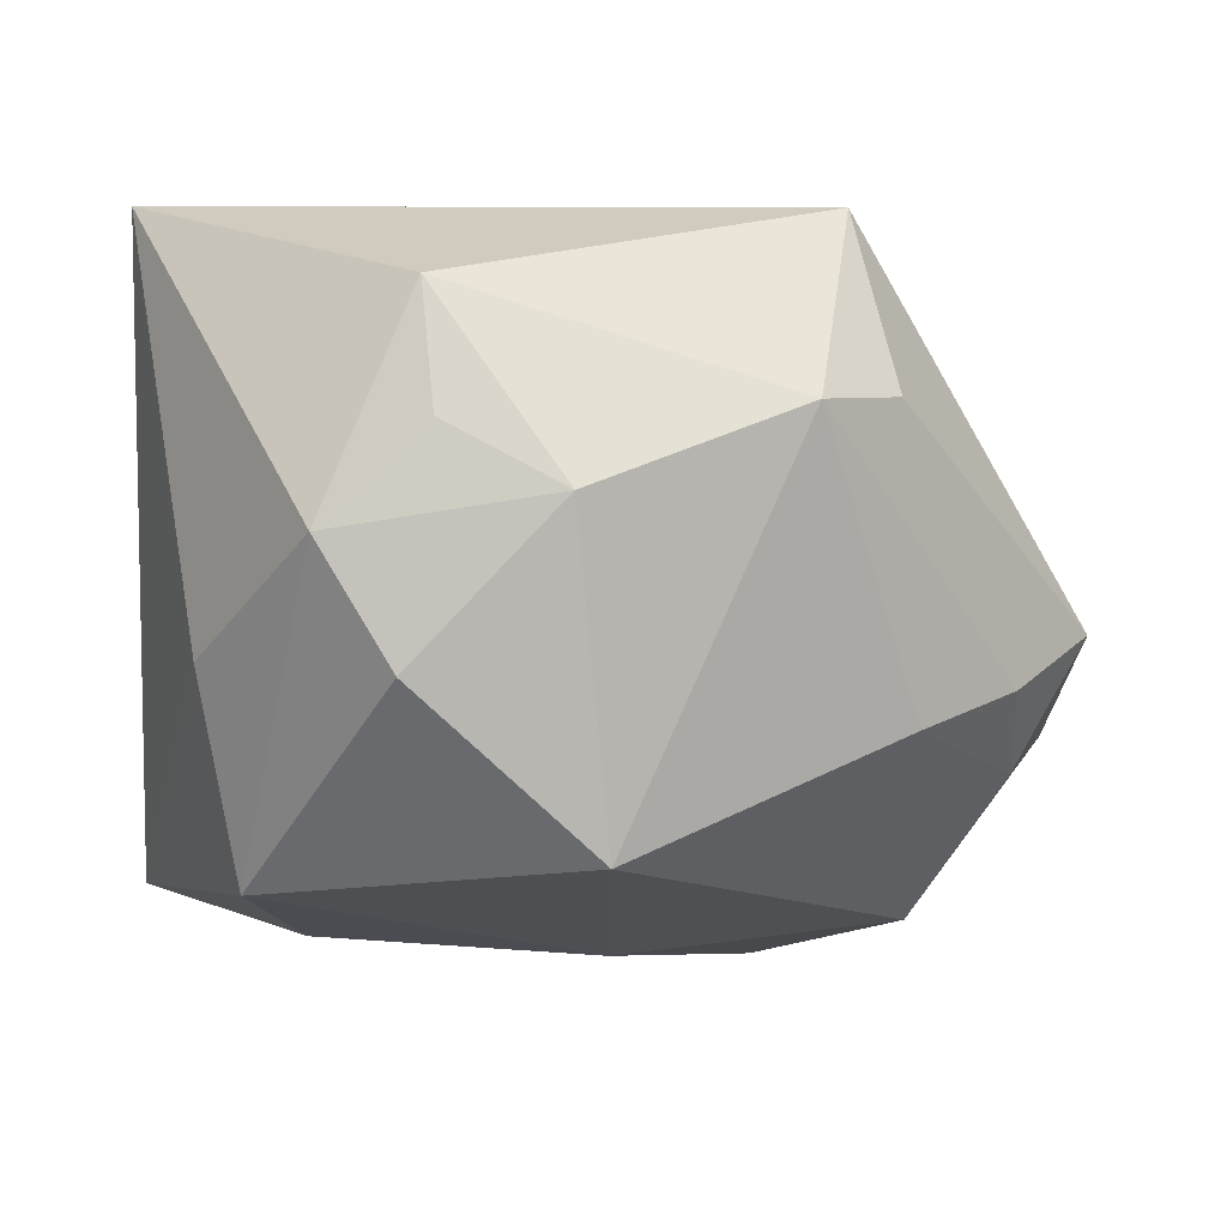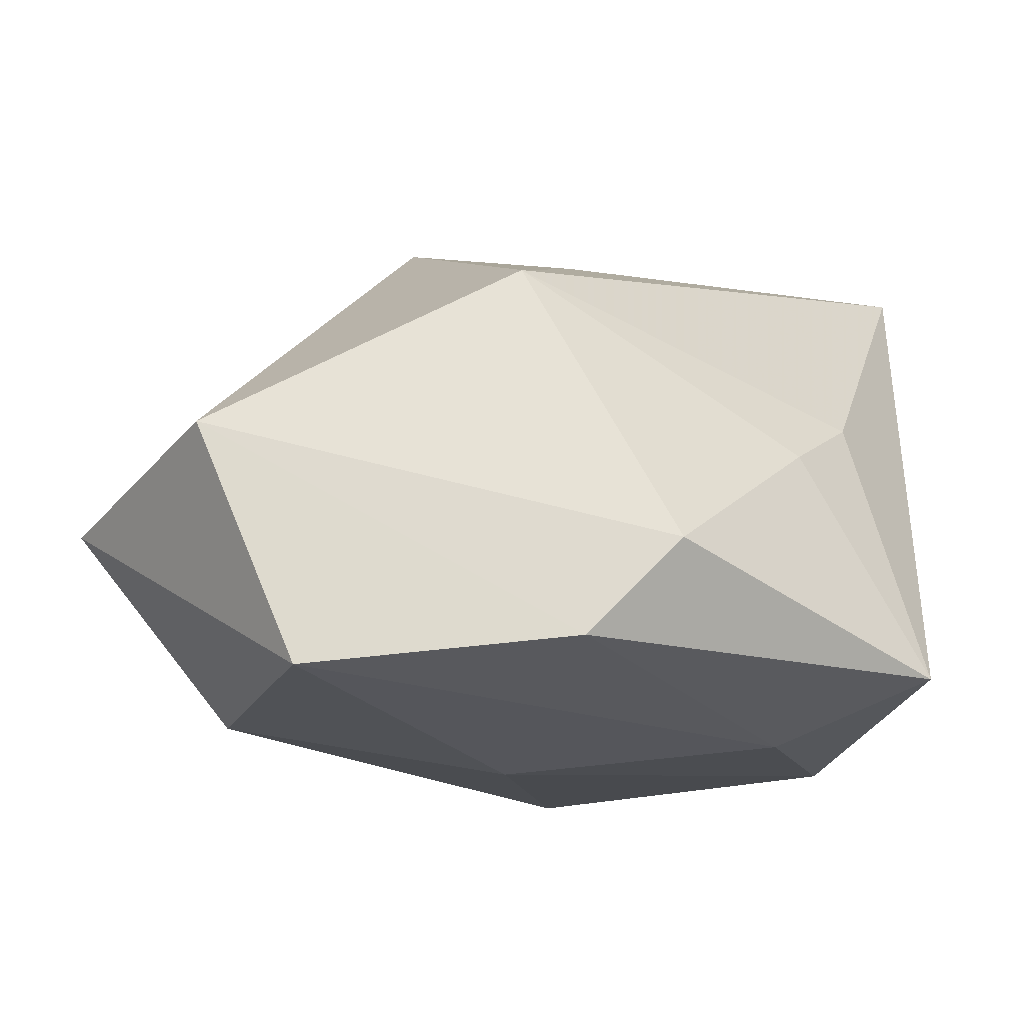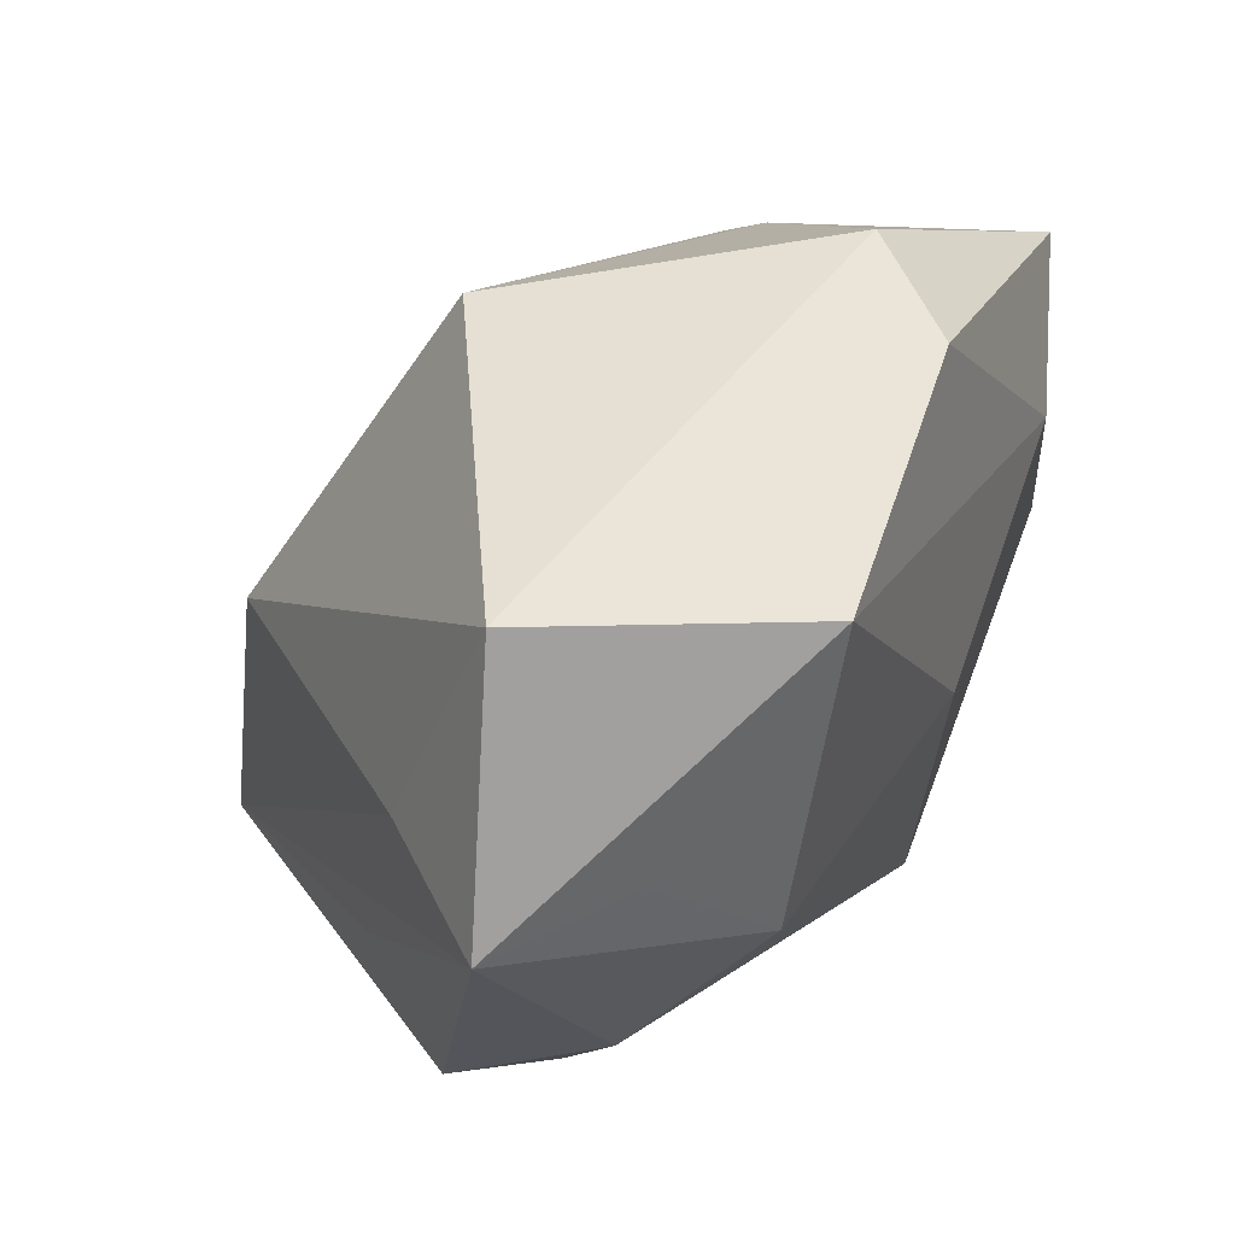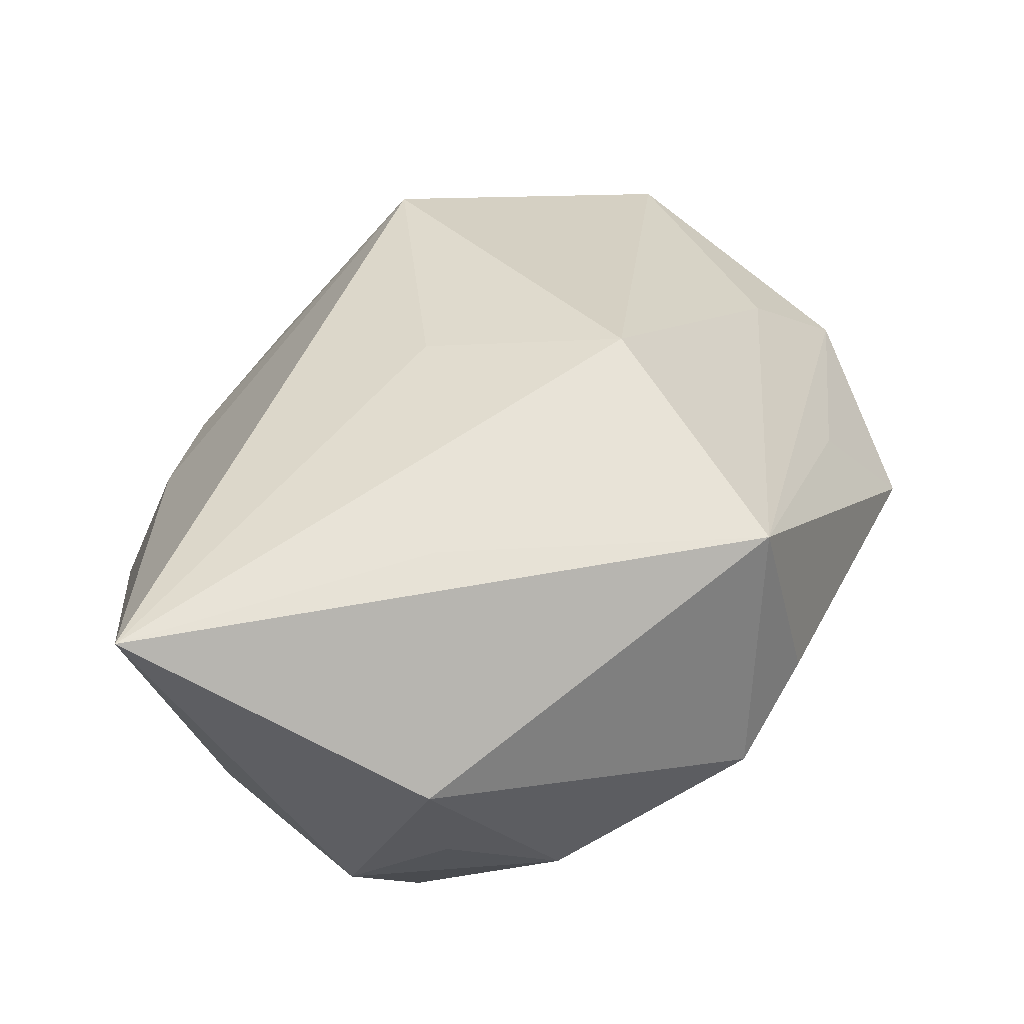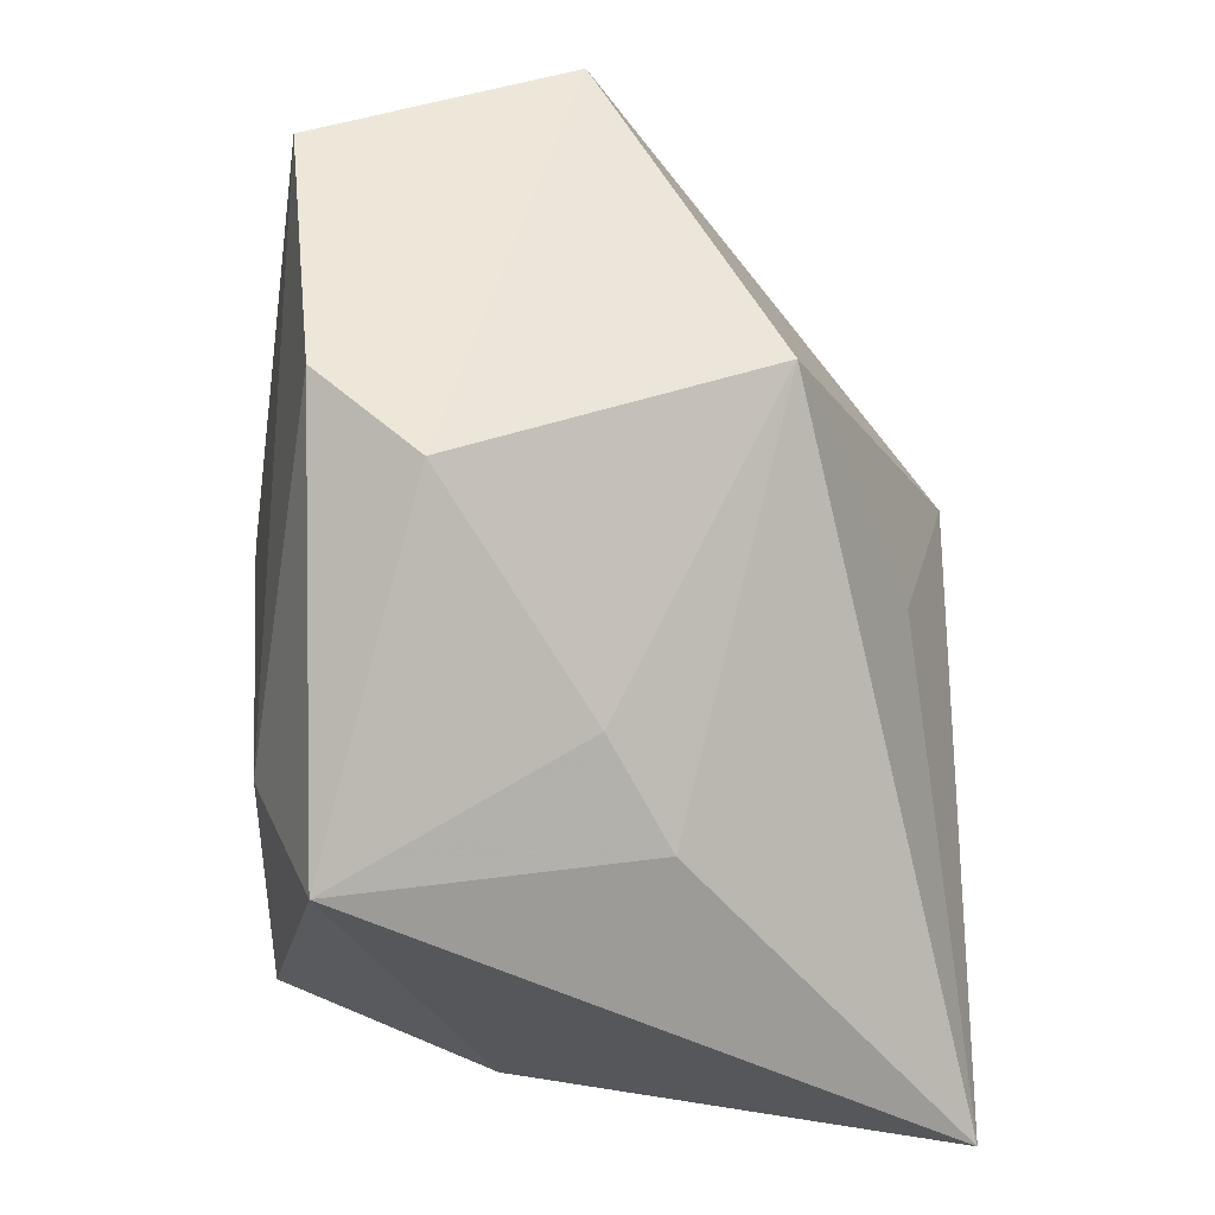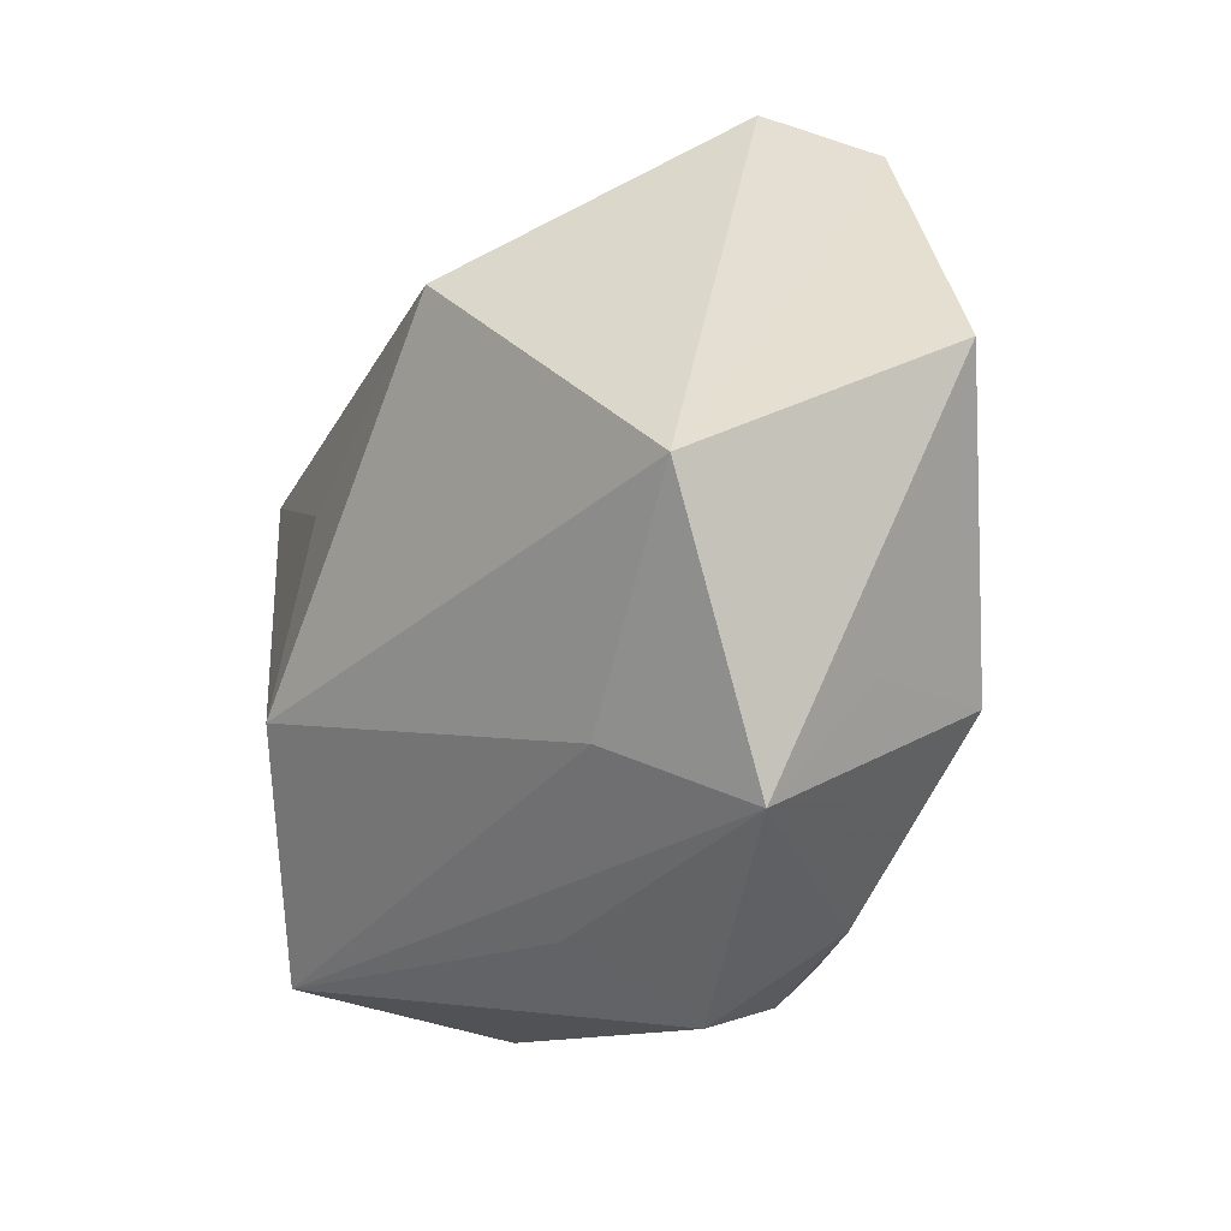
<metadata>
{"format":"obj","ext":"obj","renderer":"f3d","projection":"perspective","resolution":1024,"background":"white","views":[{"elev":-14.9,"azim":-3.6,"up":"+Z"},{"elev":-16.1,"azim":-175.2,"up":"+Z"},{"elev":57.8,"azim":113.6,"up":"+Y"},{"elev":61.5,"azim":-14.5,"up":"+Z"},{"elev":47.9,"azim":-90.8,"up":"+Y"},{"elev":40.9,"azim":84.7,"up":"+Y"}]}
</metadata>
<code>
v -0.03275 0.01321 -0.01725
v -0.03275 -0.01582 0.02593
v 0.02216 -0.01565 -0.01097
v -0.0227 0.01669 0.0007133
v 0.01569 0.03301 -0.01944
v -0.01335 -0.02689 -0.01048
v -0.02731 -0.01433 -0.006633
v 0.01744 -0.01932 0.02569
v 0.01131 0.0007588 0.02593
v -0.01125 -0.03044 0.005876
v -0.02024 0.009008 -0.02182
v 0.02015 -0.02364 0.0102
v -0.003588 0.00651 0.02193
v -0.01226 -0.02983 0.01587
v 0.02509 0.01077 -0.0199
v -0.01906 -0.02818 -0.00132
v 0.03 -0.01053 -0.006854
v -0.02407 -0.007567 -0.02149
v -0.01329 0.03149 -0.00992
v 0.002249 0.00686 -0.02341
v 0.03095 -0.002602 -0.01115
v -0.002282 -0.03184 0.000629
v 0.03663 -0.004467 -0.001167
v 0.01383 -0.0297 0.007825
v -0.02678 0.009227 0.005171
v 0.02899 0.01758 -0.01226
v 0.03711 0.01525 -0.004407
v 0.03001 -0.002722 0.007452
v 0.02875 0.01345 0.005231
v 0.0006525 -0.02194 -0.02181
v -0.005939 0.03229 -0.01746
v -0.0008502 0.02758 0.01342
v 0.02393 0.03187 6.94e-05
v -0.007695 -0.01431 0.02593
f 25 2 32
f 25 1 2
f 2 1 7
f 7 16 2
f 12 23 8
f 14 8 2
f 2 16 14
f 32 2 13
f 13 9 32
f 2 9 13
f 2 8 34
f 34 9 2
f 8 9 34
f 1 19 31
f 31 11 1
f 5 11 31
f 1 25 4
f 4 19 1
f 4 25 32
f 32 19 4
f 20 11 5
f 30 20 15
f 15 20 5
f 29 9 8
f 18 7 1
f 1 11 18
f 16 7 18
f 18 20 30
f 11 20 18
f 24 12 8
f 8 14 24
f 30 15 21
f 23 21 27
f 27 21 15
f 27 29 8
f 6 18 30
f 16 18 6
f 22 24 14
f 16 6 22
f 30 24 22
f 22 6 30
f 30 21 3
f 3 24 30
f 26 15 5
f 5 27 26
f 26 27 15
f 33 27 5
f 33 19 32
f 29 27 33
f 5 31 33
f 33 31 19
f 32 9 33
f 9 29 33
f 8 23 28
f 28 27 8
f 23 27 28
f 10 14 16
f 16 22 10
f 10 22 14
f 17 21 23
f 17 3 21
f 24 3 17
f 23 12 17
f 12 24 17

</code>
